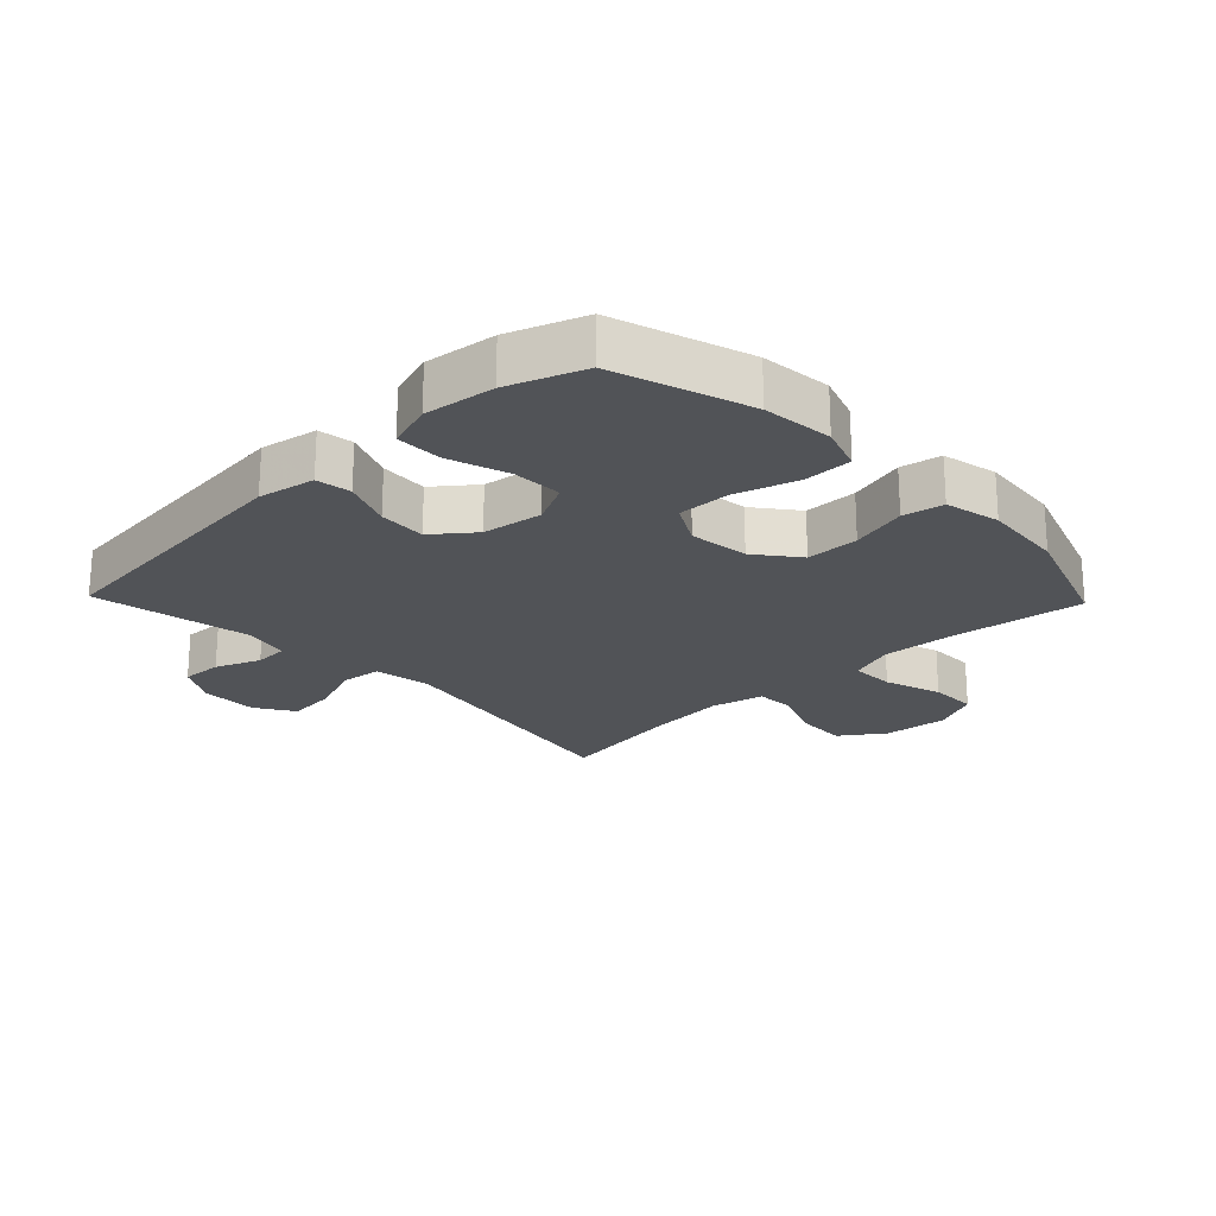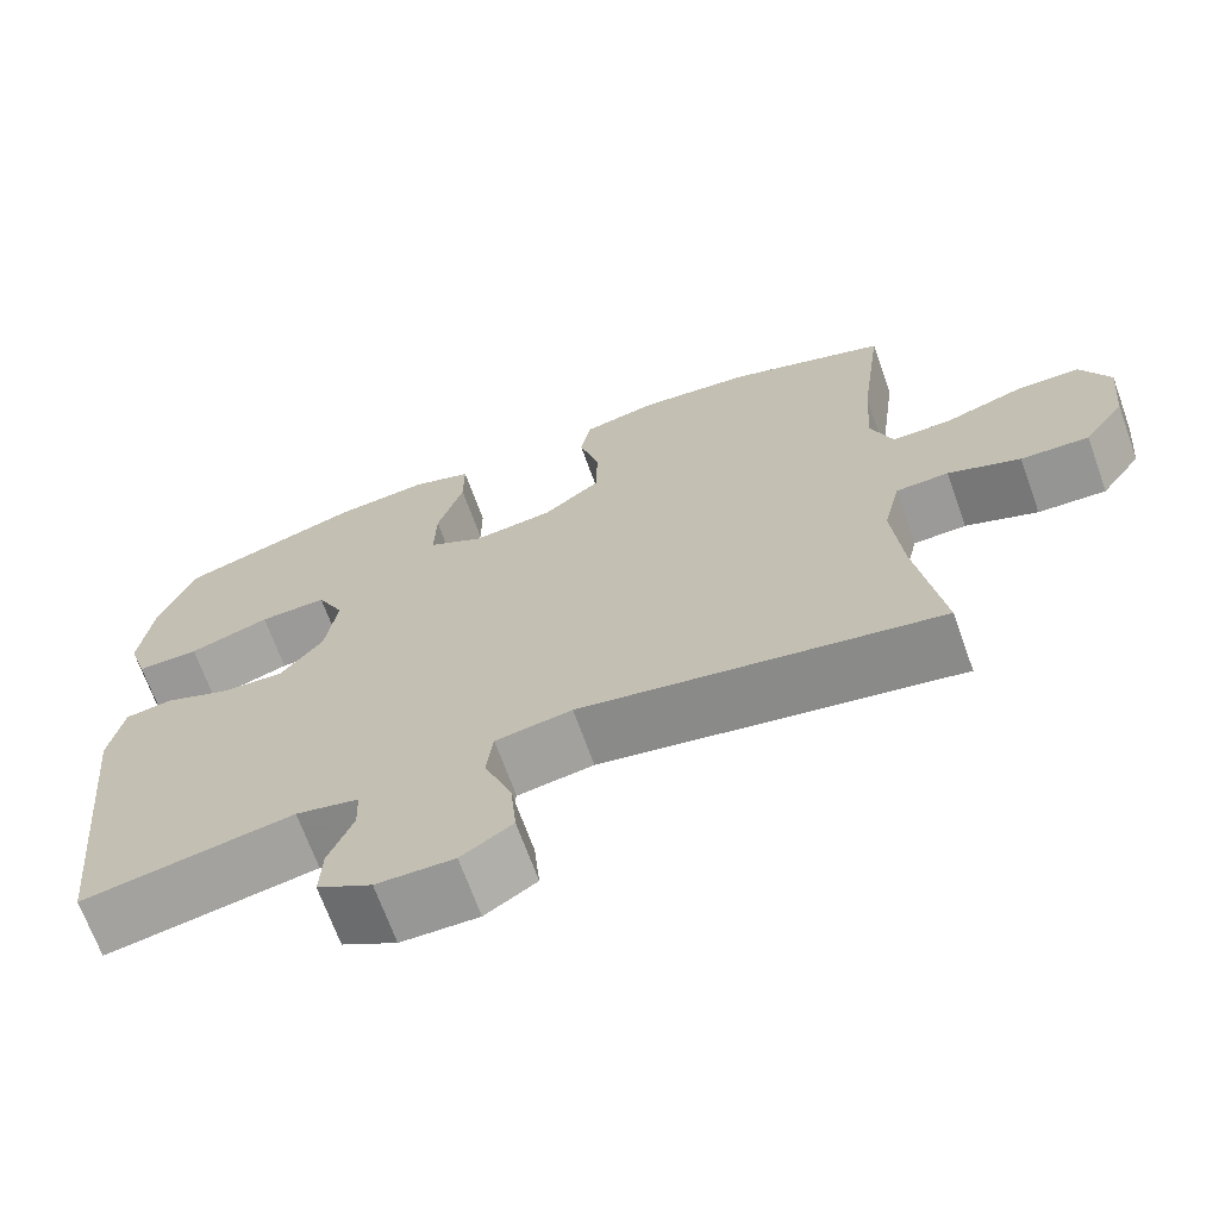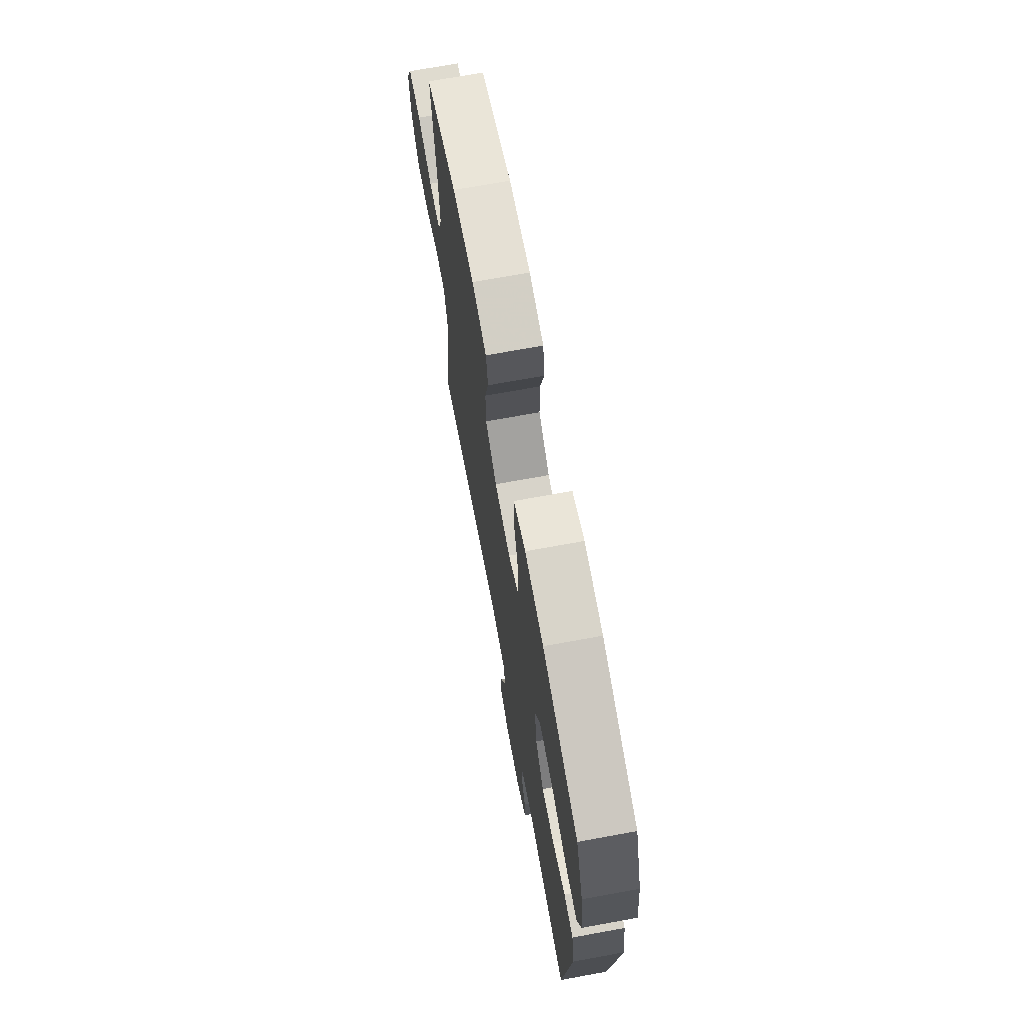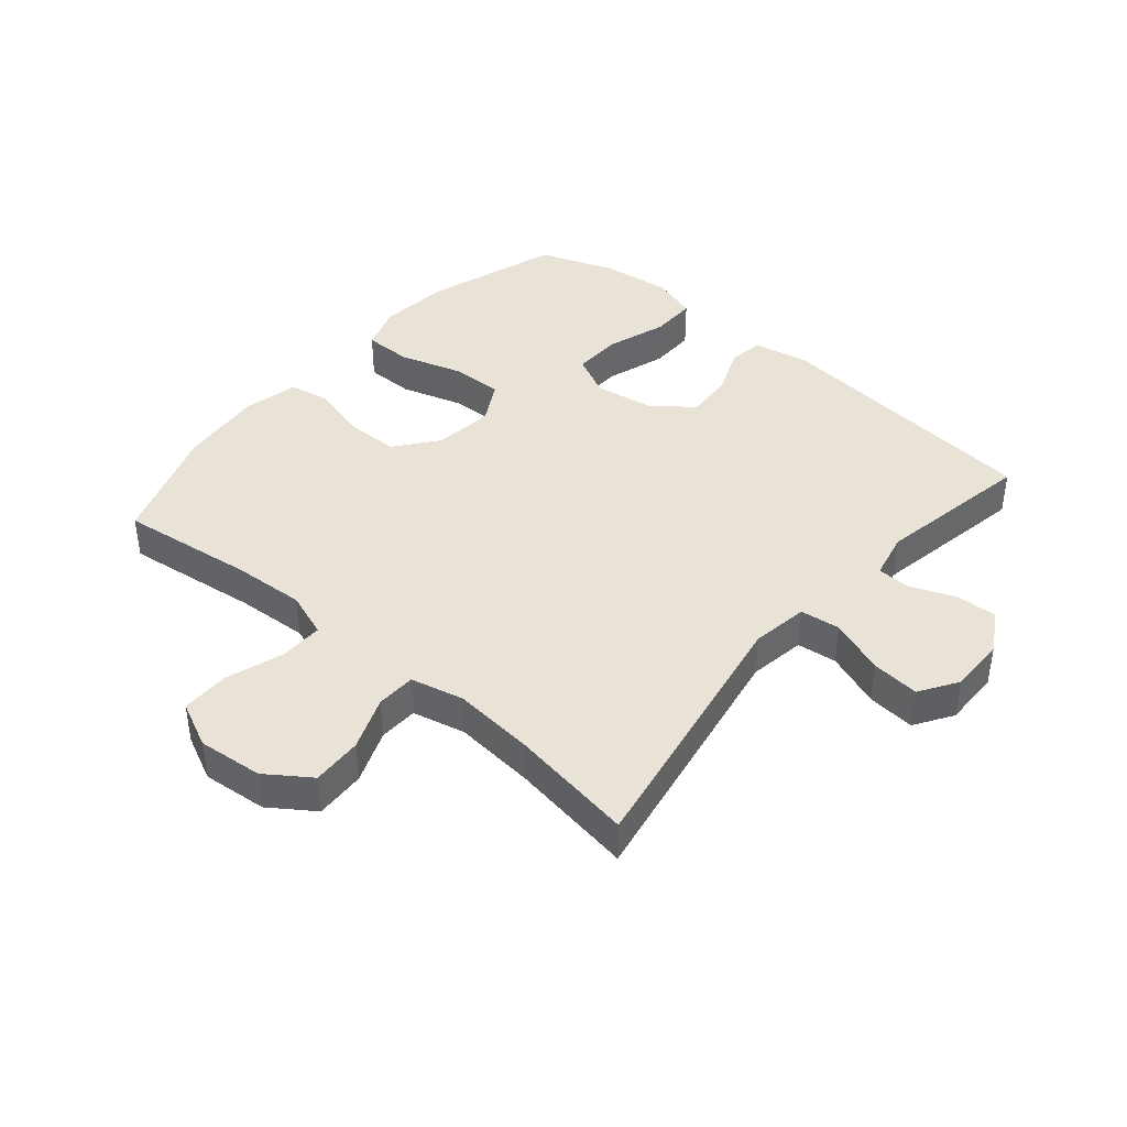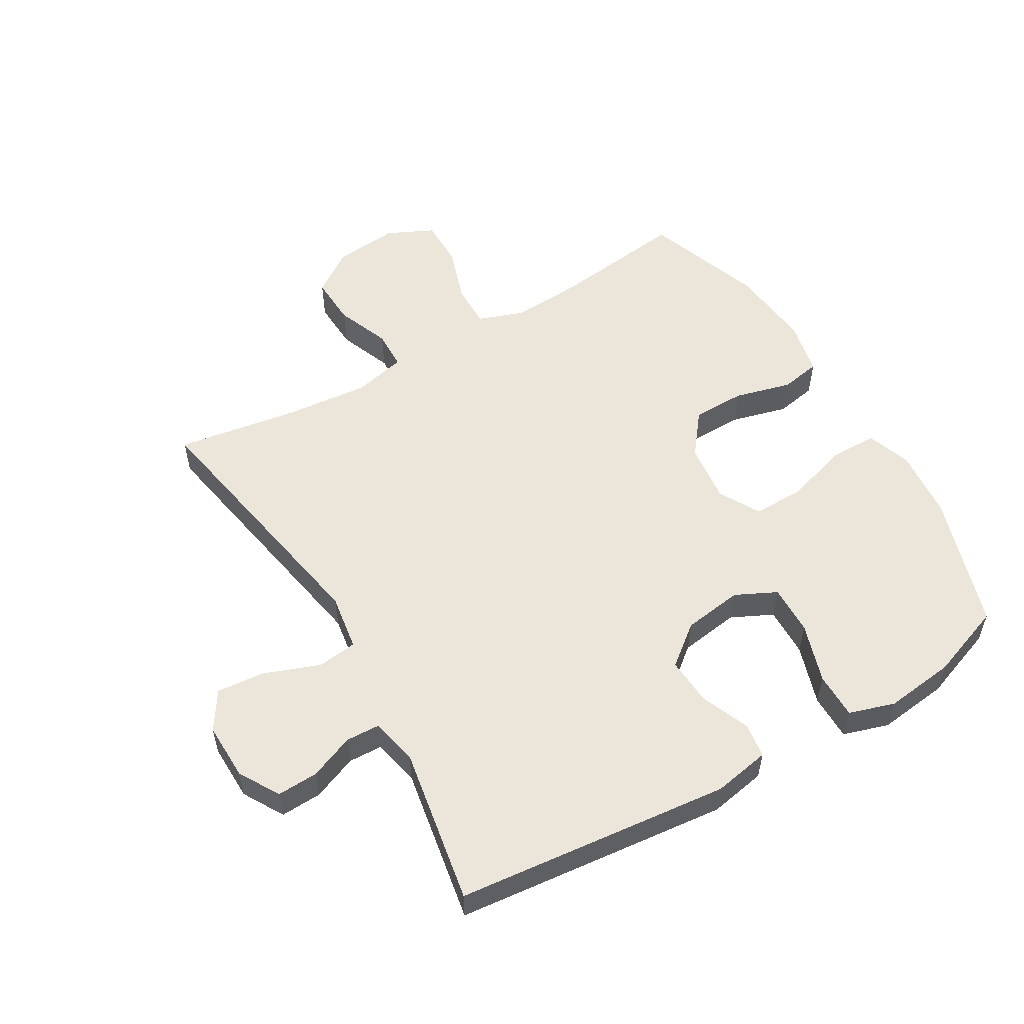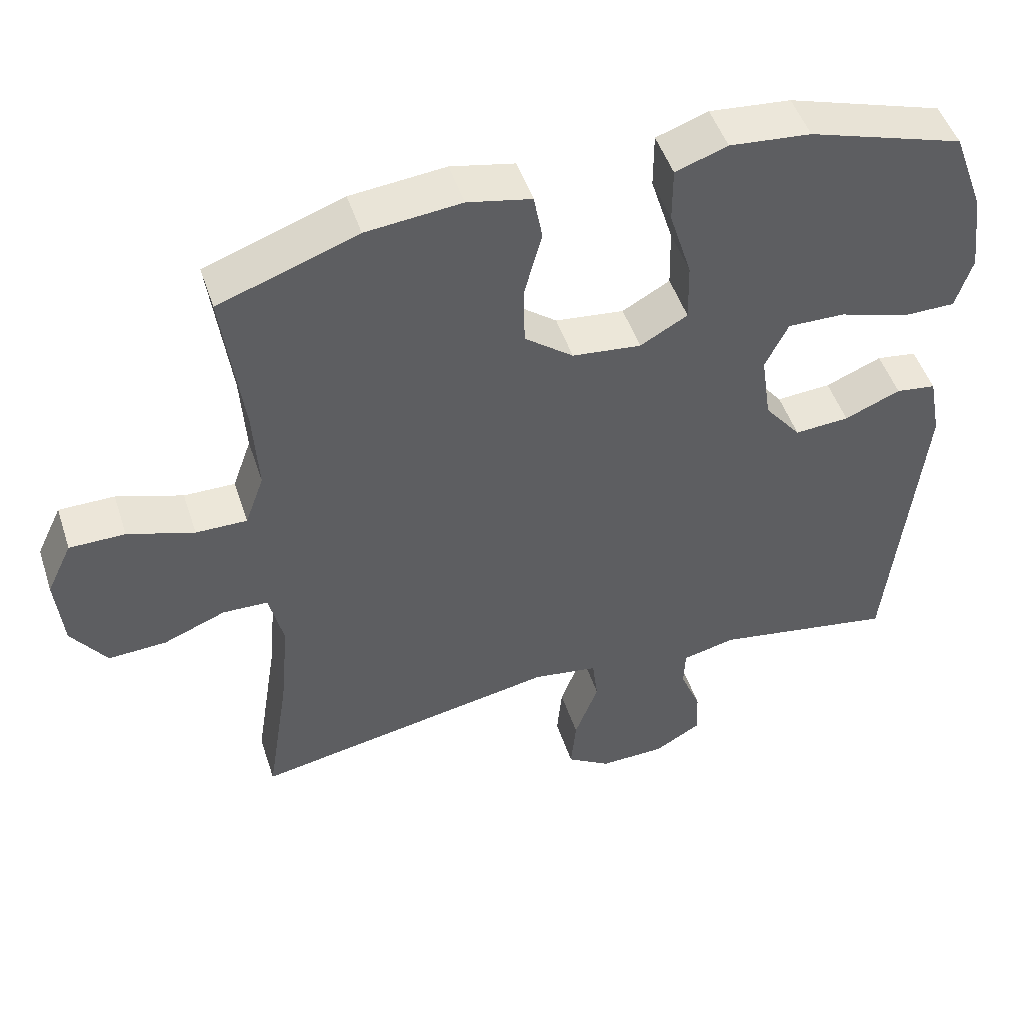
<metadata>
{"format":"obj","ext":"obj","renderer":"f3d","projection":"perspective","resolution":1024,"background":"white","views":[{"elev":-22.0,"azim":-46.1,"up":"+Y"},{"elev":-68.7,"azim":19.8,"up":"+Z"},{"elev":70.4,"azim":-100.4,"up":"+Z"},{"elev":41.4,"azim":130.5,"up":"+Y"},{"elev":54.5,"azim":-120.3,"up":"+Y"},{"elev":49.0,"azim":162.0,"up":"+Z"}]}
</metadata>
<code>
v 0.5 0.07 0.5
v 0.472 0.07 0.284
v 0.465 0.07 0.169
v 0.491 0.07 0.096
v 0.562 0.07 0.097
v 0.654 0.07 0.127
v 0.731 0.07 0.127
v 0.766 0.07 0.053
v 0.756 0.07 -0.051
v 0.707 0.07 -0.121
v 0.626 0.07 -0.117
v 0.54 0.07 -0.083
v 0.477 0.07 -0.085
v 0.457 0.07 -0.17
v 0.469 0.07 -0.301
v 0.5 0.07 -0.5
v 0.074 0.07 -0.422
v -0.017 0.07 -0.436
v -0.025 0.07 -0.5
v 0.008 0.07 -0.589
v 0.015 0.07 -0.666
v -0.046 0.07 -0.705
v -0.138 0.07 -0.703
v -0.203 0.07 -0.665
v -0.2 0.07 -0.599
v -0.171 0.07 -0.527
v -0.173 0.07 -0.473
v -0.248 0.07 -0.456
v -0.5 0.07 -0.5
v -0.545 0.07 -0.061
v -0.528 0.07 0.03
v -0.472 0.07 0.038
v -0.394 0.07 0.006
v -0.318 0.07 0.001
v -0.267 0.07 0.065
v -0.253 0.07 0.161
v -0.285 0.07 0.227
v -0.365 0.07 0.225
v -0.461 0.07 0.194
v -0.535 0.07 0.194
v -0.558 0.07 0.267
v -0.544 0.07 0.38
v -0.5 0.07 0.5
v -0.284 0.07 0.569
v -0.171 0.07 0.58
v -0.099 0.07 0.555
v -0.099 0.07 0.478
v -0.13 0.07 0.378
v -0.132 0.07 0.294
v -0.066 0.07 0.257
v 0.03 0.07 0.268
v 0.098 0.07 0.321
v 0.099 0.07 0.406
v 0.075 0.07 0.497
v 0.087 0.07 0.562
v 0.176 0.07 0.581
v 0.308 0.07 0.568
v 0.5 0 0.5
v 0.472 0 0.284
v 0.465 0 0.169
v 0.491 0 0.096
v 0.562 0 0.097
v 0.654 0 0.127
v 0.731 0 0.127
v 0.766 0 0.053
v 0.756 0 -0.051
v 0.707 0 -0.121
v 0.626 0 -0.117
v 0.54 0 -0.083
v 0.477 0 -0.085
v 0.457 0 -0.17
v 0.469 0 -0.301
v 0.5 0 -0.5
v 0.074 0 -0.422
v -0.017 0 -0.436
v -0.025 0 -0.5
v 0.008 0 -0.589
v 0.015 0 -0.666
v -0.046 0 -0.705
v -0.138 0 -0.703
v -0.203 0 -0.665
v -0.2 0 -0.599
v -0.171 0 -0.527
v -0.173 0 -0.473
v -0.248 0 -0.456
v -0.5 0 -0.5
v -0.545 0 -0.061
v -0.528 0 0.03
v -0.472 0 0.038
v -0.394 0 0.006
v -0.318 0 0.001
v -0.267 0 0.065
v -0.253 0 0.161
v -0.285 0 0.227
v -0.365 0 0.225
v -0.461 0 0.194
v -0.535 0 0.194
v -0.558 0 0.267
v -0.544 0 0.38
v -0.5 0 0.5
v -0.284 0 0.569
v -0.171 0 0.58
v -0.099 0 0.555
v -0.099 0 0.478
v -0.13 0 0.378
v -0.132 0 0.294
v -0.066 0 0.257
v 0.03 0 0.268
v 0.098 0 0.321
v 0.099 0 0.406
v 0.075 0 0.497
v 0.087 0 0.562
v 0.176 0 0.581
v 0.308 0 0.568
f 57 1 2
f 56 57 2
f 55 56 2
f 54 55 2
f 53 54 2
f 52 53 2 3
f 51 52 3 4
f 50 51 4
f 46 47 48
f 45 46 48
f 44 45 48
f 43 44 48
f 42 43 48
f 41 42 48
f 40 41 48
f 39 40 48
f 38 39 48
f 37 38 48 49
f 36 37 49 50
f 31 32 33
f 30 31 33
f 29 30 33
f 28 29 33
f 27 28 33 34
f 24 25 26
f 23 24 26
f 22 23 26
f 21 22 26
f 20 21 26
f 19 20 26
f 18 19 26 27
f 15 16 17
f 14 15 17 18
f 27 34 35
f 18 27 35
f 14 18 35
f 13 14 35
f 10 11 12
f 9 10 12
f 8 9 12
f 7 8 12
f 6 7 12
f 5 6 12
f 36 50 4
f 35 36 4
f 13 35 4
f 12 13 4
f 4 5 12
f 59 58 114
f 59 114 113
f 59 113 112
f 59 112 111
f 59 111 110
f 60 59 110 109
f 61 60 109 108
f 61 108 107
f 105 104 103
f 105 103 102
f 105 102 101
f 105 101 100
f 105 100 99
f 105 99 98
f 105 98 97
f 105 97 96
f 105 96 95
f 106 105 95 94
f 107 106 94 93
f 90 89 88
f 90 88 87
f 90 87 86
f 90 86 85
f 91 90 85 84
f 83 82 81
f 83 81 80
f 83 80 79
f 83 79 78
f 83 78 77
f 83 77 76
f 84 83 76 75
f 74 73 72
f 75 74 72 71
f 92 91 84
f 92 84 75
f 92 75 71
f 92 71 70
f 69 68 67
f 69 67 66
f 69 66 65
f 69 65 64
f 69 64 63
f 69 63 62
f 61 107 93
f 61 93 92
f 61 92 70
f 61 70 69
f 69 62 61
f 1 58 59 2
f 2 59 60 3
f 3 60 61 4
f 4 61 62 5
f 5 62 63 6
f 6 63 64 7
f 7 64 65 8
f 8 65 66 9
f 9 66 67 10
f 10 67 68 11
f 11 68 69 12
f 12 69 70 13
f 13 70 71 14
f 14 71 72 15
f 15 72 73 16
f 16 73 74 17
f 17 74 75 18
f 18 75 76 19
f 19 76 77 20
f 20 77 78 21
f 21 78 79 22
f 22 79 80 23
f 23 80 81 24
f 24 81 82 25
f 25 82 83 26
f 26 83 84 27
f 27 84 85 28
f 28 85 86 29
f 29 86 87 30
f 30 87 88 31
f 31 88 89 32
f 32 89 90 33
f 33 90 91 34
f 34 91 92 35
f 35 92 93 36
f 36 93 94 37
f 37 94 95 38
f 38 95 96 39
f 39 96 97 40
f 40 97 98 41
f 41 98 99 42
f 42 99 100 43
f 43 100 101 44
f 44 101 102 45
f 45 102 103 46
f 46 103 104 47
f 47 104 105 48
f 48 105 106 49
f 49 106 107 50
f 50 107 108 51
f 51 108 109 52
f 52 109 110 53
f 53 110 111 54
f 54 111 112 55
f 55 112 113 56
f 56 113 114 57
f 57 114 58 1

</code>
